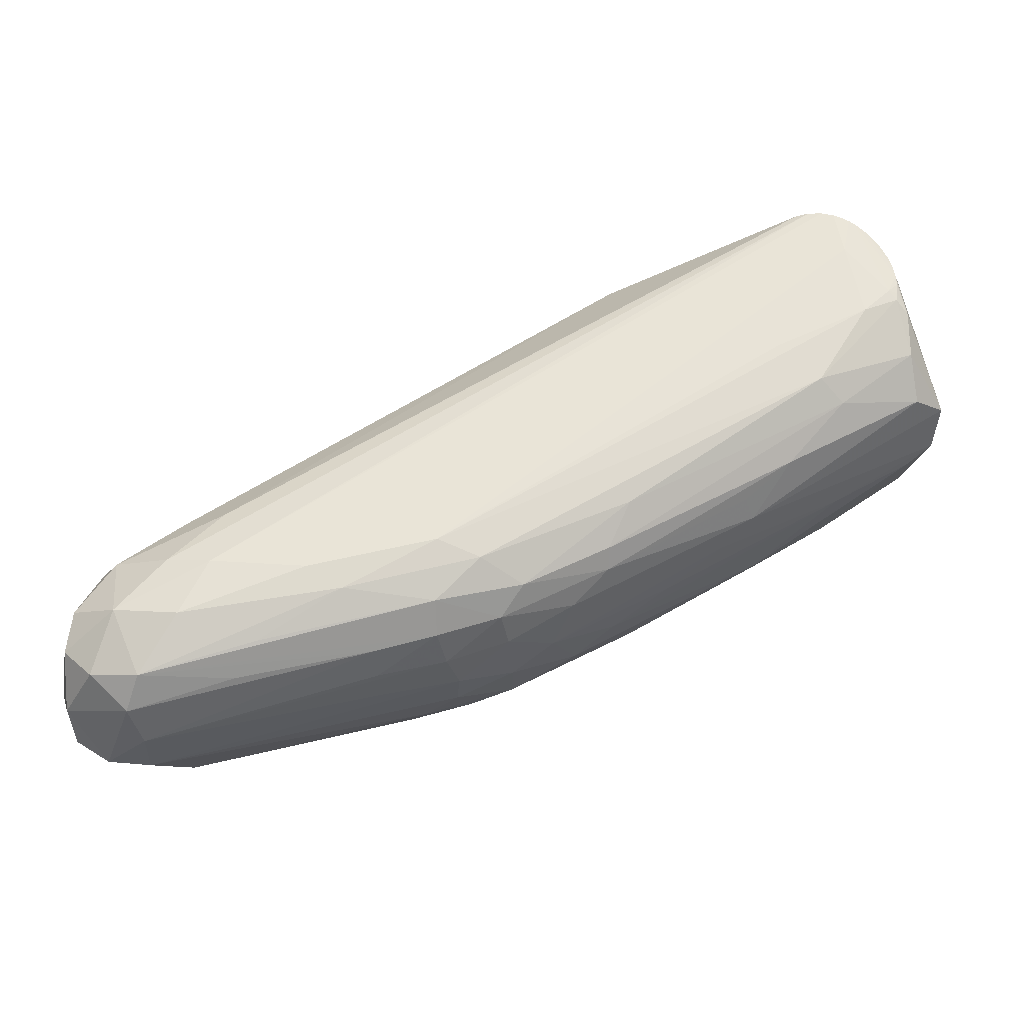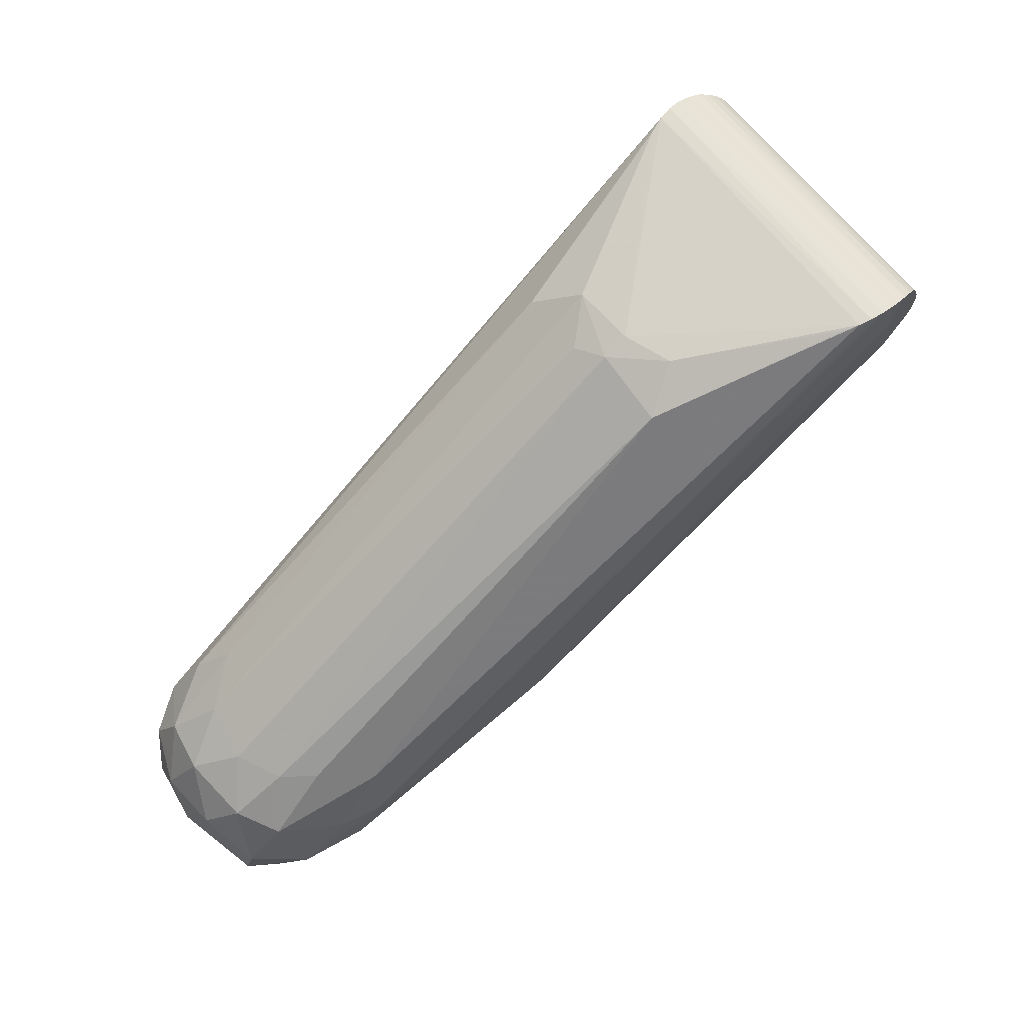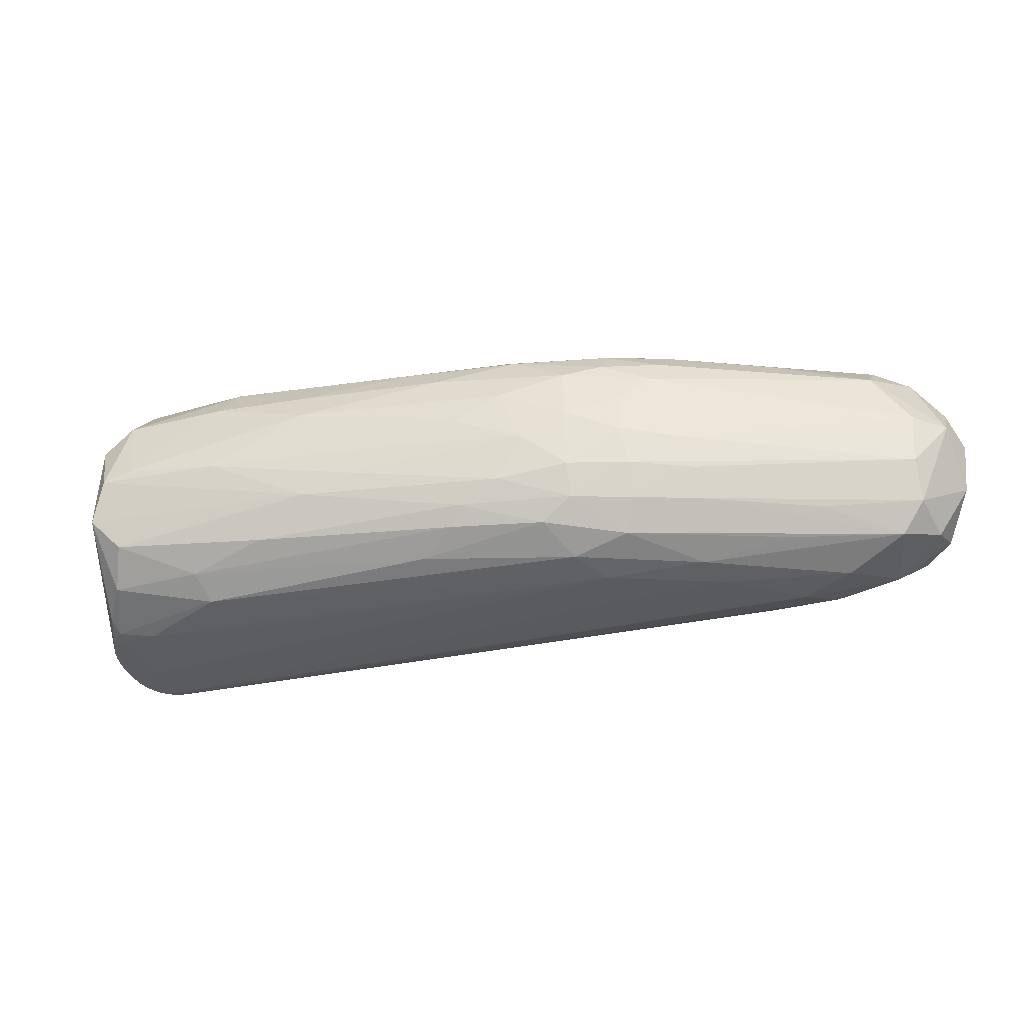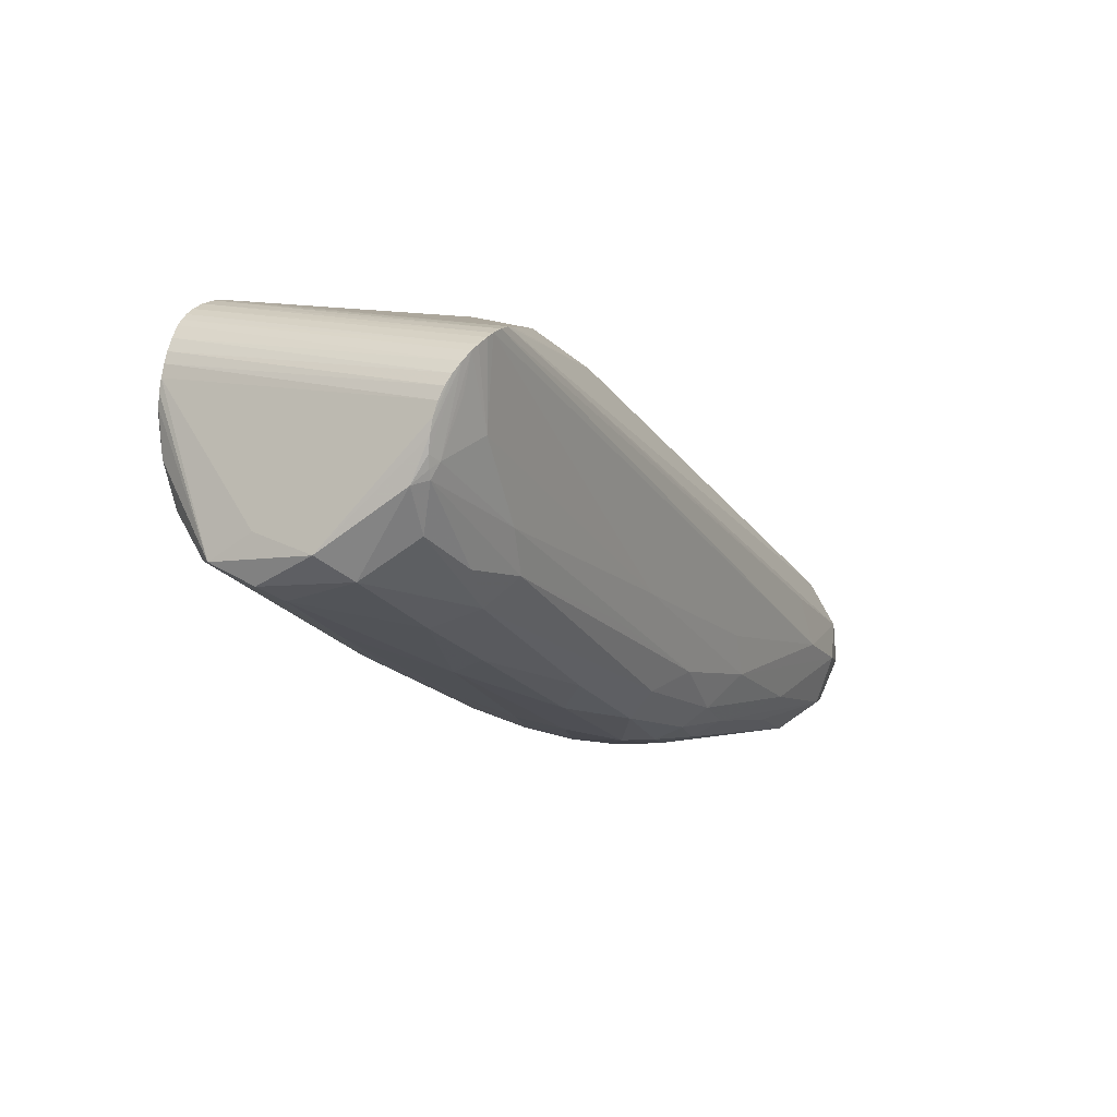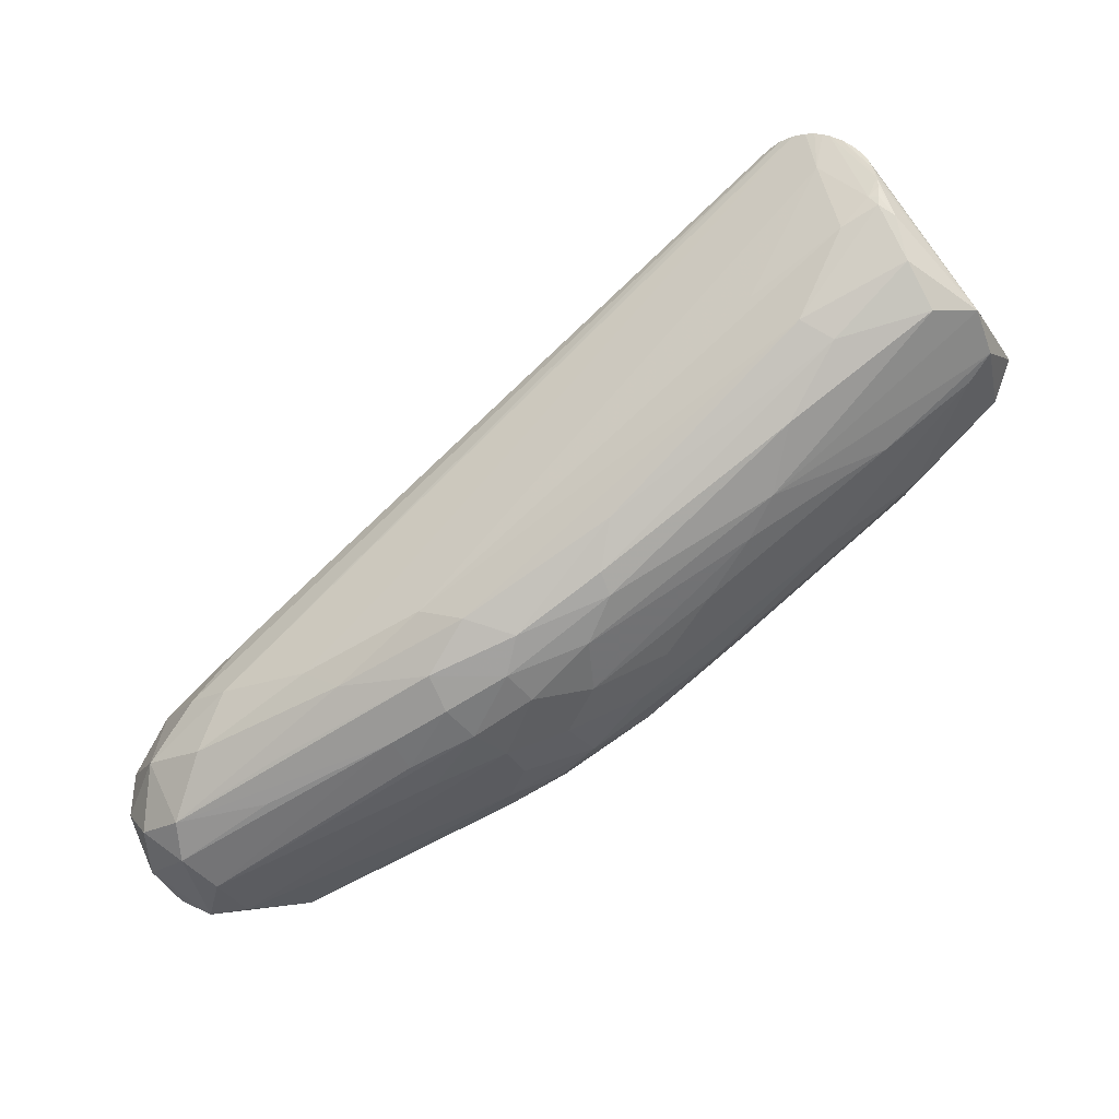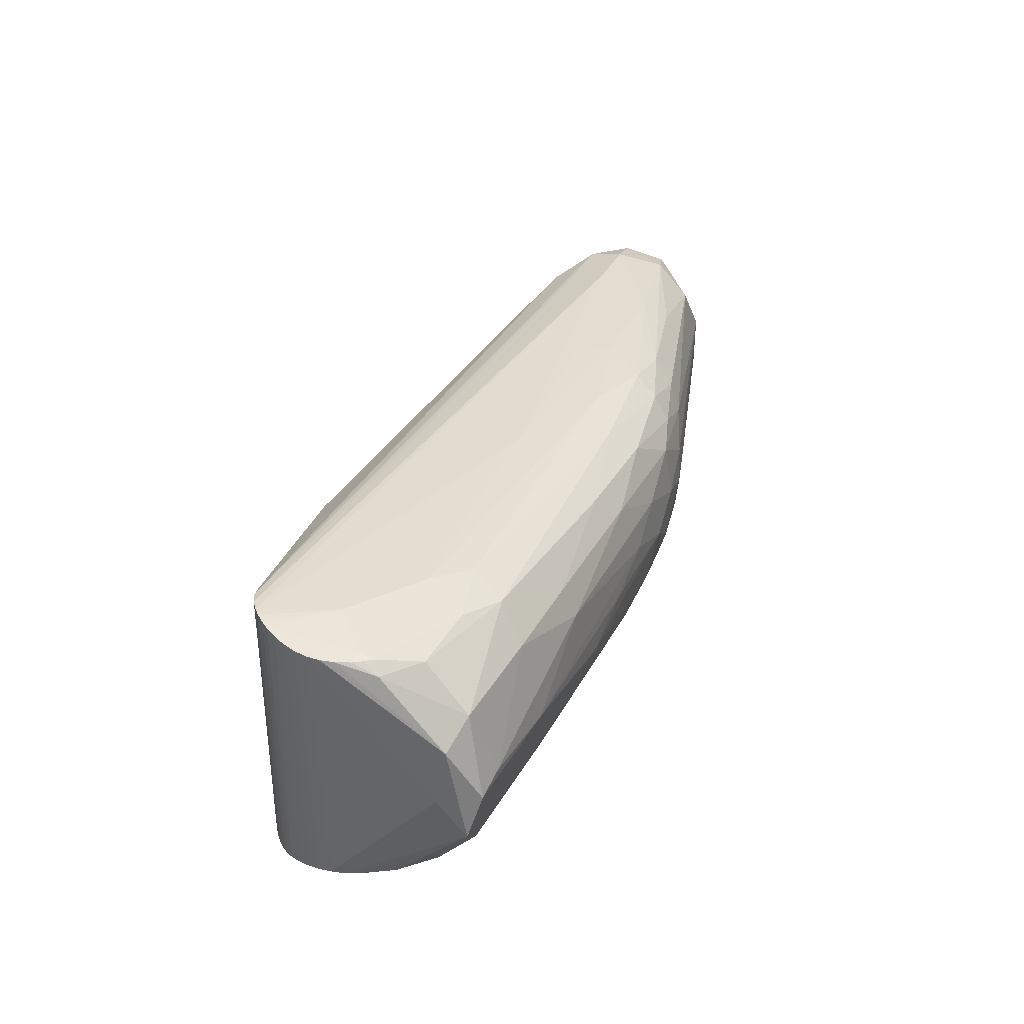
<metadata>
{"format":"obj","ext":"obj","renderer":"f3d","projection":"perspective","resolution":1024,"background":"white","views":[{"elev":-31.5,"azim":-178.6,"up":"+Y"},{"elev":68.8,"azim":140.6,"up":"+Y"},{"elev":-32.3,"azim":-17.9,"up":"+Z"},{"elev":14.4,"azim":-58.1,"up":"+Y"},{"elev":-33.7,"azim":-150.6,"up":"+Y"},{"elev":35.7,"azim":-95.9,"up":"+Z"}]}
</metadata>
<code>
v -0.00464 -0.0006678 -0.007416
v -0.005226 -0.001279 0.006586
v -0.004556 -0.001115 0.007139
v -0.004556 -0.001115 -0.0074
v -0.005179 -0.001689 -0.006877
v -0.000972 0.004586 0.007922
v -0.001432 0.004463 0.007912
v -0.002409 0.004023 0.007789
v 0.008878 0.003376 -0.002846
v 0.009704 0.003322 -0.0003302
v 0.01109 0.002815 -0.0003836
v 0.0112 0.002027 -0.004265
v 0.01179 0.002252 0.001191
v -0.002005 0.004236 0.007856
v -0.002924 0.00366 0.007665
v -0.003812 0.002731 0.00739
v -0.003414 0.00321 0.007518
v 0.009756 0.003023 0.003016
v -0.001268 -0.009771 -0.0002459
v -0.001242 -0.007041 -0.006009
v 0.001757 -0.01016 -0.004955
v 0.00419 -0.012 -0.004167
v 0.003719 -0.01237 -0.002831
v -7.732e-06 -0.00616 -0.007151
v -0.004155 0.002166 0.00729
v -0.004427 0.001541 0.007224
v -0.004614 0.0007978 0.007186
v -0.004687 -5.856e-05 -0.007439
v -0.004658 0.0005218 -0.007457
v 0.005542 -0.01363 -0.001729
v -0.0009954 -0.008761 0.004403
v -0.005645 -0.005873 -0.004338
v -0.004541 0.001159 -0.007475
v -0.00562 -0.007046 0.0002203
v -0.004039 0.002376 -0.007563
v -0.004334 0.001786 -0.007505
v -0.003221 0.003398 -0.007776
v -0.005262 -0.003925 -0.006081
v 0.003282 -0.01217 0.002717
v 0.003176 -0.01129 0.004429
v -0.001311 -0.005669 0.006909
v 0.0003269 -0.007869 0.006399
v -0.003701 0.002877 -0.007647
v -0.006999 -0.006148 -0.0003152
v -0.005688 -0.005638 0.004077
v -0.004282 -0.003622 0.006561
v -0.007306 -0.005322 -0.002642
v -0.006814 -0.003802 -0.0005456
v -0.002626 0.003883 -0.007918
v -0.007019 -0.004348 0.002837
v -0.0023 0.004087 -0.007978
v -0.003189 0.002318 -0.007791
v -0.001905 0.004283 -0.008028
v -0.0007684 0.00462 -0.008053
v -0.001433 0.004463 -0.008062
v -0.002819 0.00224 0.007651
v -0.004688 8.639e-06 0.00716
v -0.00464 -0.0006488 0.007145
v -4.406e-05 0.004687 -0.007969
v -0.001358 0.0003029 0.007819
v 0.0009159 -0.00418 0.007676
v -0.004073 -0.0004059 0.007323
v -0.002703 -0.001974 -0.007707
v 0.002194 -0.004301 -0.007712
v -0.001873 0.002016 -0.008033
v 0.0006193 0.004643 -0.007805
v -0.004159 -0.0005818 -0.007571
v 0.00135 0.004485 -0.007513
v -0.0003275 0.004675 0.007876
v 0.001259 0.00451 0.007425
v 0.0004298 0.004665 0.007728
v 0.02037 -0.02082 -0.002534
v 0.01978 -0.02088 -0.0003731
v 0.01927 -0.01983 0.004489
v 0.02397 -0.02167 -0.002676
v 0.02259 -0.02059 0.004861
v 0.02184 -0.02099 0.0034
v 0.02001 -0.02083 0.001719
v 0.009837 -0.01044 0.007385
v 0.001853 -0.006606 0.007418
v 0.02369 -0.02184 -0.0008317
v 0.0171 -0.01938 0.003719
v 0.01694 -0.01981 0.0007928
v 0.01497 -0.01562 0.006696
v 0.01049 -0.01567 0.004293
v 0.009563 -0.01401 0.00574
v 0.01142 -0.01699 0.0008625
v 0.008444 -0.01535 -0.0003882
v 0.0106 -0.01351 -0.006506
v 0.01172 -0.01566 -0.005422
v 0.02396 -0.0211 -0.004383
v 0.02235 -0.01401 -0.007394
v 0.02079 -0.02029 -0.004498
v 0.01142 0.001054 0.005104
v 0.02358 -0.01975 0.006117
v 0.01987 -0.01909 0.005798
v 0.02086 -0.01813 0.006721
v 0.01483 -0.01722 0.005529
v 0.01359 -0.01799 0.002441
v 0.01177 -0.0164 -0.004401
v 0.01362 -0.01787 -0.003171
v 0.01787 -0.01528 0.007226
v 0.01349 -0.01011 0.007512
v 0.02969 -0.01997 0.006689
v 0.02957 -0.02146 0.005644
v 0.03578 -0.02208 0.006087
v 0.02303 -0.01465 0.007288
v 0.03632 -0.0249 0.001216
v 0.02383 -0.01701 0.00719
v 0.03456 -0.02366 0.004316
v 0.03794 -0.02258 0.005317
v 0.03599 -0.02297 -0.005571
v 0.03743 -0.01957 -0.00635
v 0.0386 -0.02257 -0.004905
v 0.03118 -0.02266 -0.004491
v 0.03672 -0.02421 -0.003927
v 0.03613 -0.02485 -0.00168
v 0.03398 -0.02006 -0.006868
v 0.02996 -0.02125 -0.005921
v 0.01744 -0.01923 -0.004407
v 0.02555 -0.01875 -0.006937
v 0.03994 -0.0187 -0.00449
v 0.0379 -0.01602 -0.004859
v 0.03249 -0.01714 -0.007107
v 0.03484 -0.01679 -0.006656
v 0.03884 -0.01593 0.003767
v 0.0396 -0.01834 0.004912
v 0.04082 -0.01843 0.002068
v 0.03937 -0.01547 0.001031
v 0.03739 -0.0177 0.006293
v 0.03568 -0.01497 0.005548
v 0.0387 -0.0203 0.005915
v 0.03622 -0.01936 0.006796
v 0.03292 -0.01768 0.007076
v 0.04072 -0.02071 0.003669
v 0.03989 -0.02284 0.003354
v 0.03856 -0.02476 0.001014
v 0.04037 -0.02312 -0.001862
v 0.04026 -0.02089 -0.004183
v 0.04062 -0.01756 -0.001355
v 0.04127 -0.02106 0.0004605
v 0.04027 -0.02375 0.0006478
v 0.03661 -0.01377 0.002454
v 0.0171 -0.01968 -0.002546
v 0.03414 -0.0131 0.004391
v 0.01473 -0.0188 -0.0006636
v 0.03614 -0.01355 -0.003036
v 0.03447 -0.01326 -0.004395
v 0.01624 -0.01793 -0.005587
v 0.02069 -0.01616 -0.007385
v 0.03717 -0.01385 -0.000566
v 0.01845 -0.01701 -0.006908
v 0.0208 -0.01911 -0.006123
v 0.03909 -0.01551 -0.002683
v 0.02743 -0.01761 -0.007246
v 0.0321 -0.01479 0.006589
v 0.03206 -0.01385 -0.006297
f 141 128 135
f 141 135 142
f 113 123 122
f 68 12 66
f 68 66 9
f 68 9 12
f 148 12 147
f 148 147 123
f 64 65 150
f 10 9 66
f 94 143 18
f 140 129 128
f 140 128 141
f 126 129 143
f 126 128 129
f 138 141 142
f 125 123 113
f 23 32 21
f 90 100 21
f 43 35 16
f 17 37 43
f 17 43 16
f 7 60 6
f 13 18 143
f 70 94 18
f 70 18 10
f 40 31 39
f 134 130 156
f 42 31 40
f 42 40 86
f 42 86 84
f 61 60 62
f 61 62 3
f 97 102 84
f 154 140 122
f 154 122 123
f 154 123 147
f 154 129 140
f 131 130 126
f 127 126 130
f 127 135 128
f 127 128 126
f 139 138 114
f 139 114 113
f 139 113 122
f 139 122 140
f 139 140 141
f 139 141 138
f 137 108 117
f 137 138 142
f 121 150 155
f 121 155 118
f 157 125 59
f 157 59 66
f 157 66 12
f 157 12 148
f 157 148 123
f 157 123 125
f 22 23 21
f 22 21 100
f 22 100 23
f 101 23 100
f 30 23 101
f 19 44 23
f 19 23 30
f 19 30 88
f 34 44 19
f 34 19 39
f 34 39 31
f 153 121 119
f 20 24 89
f 20 89 90
f 20 90 21
f 20 21 32
f 51 49 8
f 51 53 65
f 51 65 49
f 15 62 8
f 15 8 49
f 15 49 37
f 15 37 17
f 55 7 6
f 55 6 54
f 55 54 65
f 55 65 53
f 55 53 7
f 14 7 53
f 14 53 51
f 14 51 8
f 14 8 60
f 14 60 7
f 124 54 59
f 124 59 125
f 124 125 113
f 124 113 118
f 124 118 155
f 92 155 150
f 92 150 65
f 92 65 54
f 92 54 124
f 92 124 155
f 151 13 143
f 151 143 129
f 151 129 154
f 151 154 147
f 11 13 151
f 11 151 147
f 11 147 12
f 11 12 9
f 11 9 10
f 11 10 18
f 11 18 13
f 71 70 10
f 71 10 66
f 71 66 59
f 71 156 130
f 71 130 131
f 71 131 94
f 71 94 70
f 85 40 39
f 85 39 99
f 85 99 82
f 85 86 40
f 98 84 86
f 98 86 85
f 98 85 82
f 98 82 74
f 146 88 30
f 146 30 101
f 146 101 144
f 110 108 137
f 56 62 60
f 56 60 8
f 56 8 62
f 27 15 17
f 27 50 2
f 46 3 2
f 103 61 102
f 103 107 134
f 103 134 6
f 103 6 60
f 103 60 61
f 80 61 3
f 80 42 84
f 80 84 102
f 109 134 107
f 109 107 103
f 109 103 102
f 109 102 97
f 145 131 126
f 145 126 143
f 145 143 94
f 145 94 131
f 77 78 108
f 77 108 110
f 77 110 76
f 77 76 74
f 77 74 82
f 77 82 78
f 73 144 72
f 73 108 78
f 112 153 119
f 112 119 121
f 112 121 118
f 112 118 113
f 112 113 114
f 75 117 72
f 152 89 24
f 152 24 150
f 152 150 121
f 152 121 153
f 93 153 112
f 93 75 72
f 38 4 24
f 38 24 20
f 38 20 32
f 29 37 49
f 29 49 52
f 63 65 64
f 63 64 150
f 63 150 24
f 63 24 4
f 69 71 59
f 69 59 54
f 69 54 6
f 69 6 134
f 69 134 156
f 69 156 71
f 96 98 74
f 96 74 76
f 96 76 95
f 96 95 97
f 96 97 84
f 96 84 98
f 87 146 99
f 87 99 39
f 87 39 19
f 87 19 88
f 87 88 146
f 83 146 144
f 83 144 73
f 83 73 78
f 83 78 82
f 83 82 99
f 83 99 146
f 104 109 97
f 104 97 95
f 136 137 142
f 136 142 135
f 57 27 2
f 57 62 15
f 57 15 27
f 26 27 17
f 26 17 16
f 26 48 50
f 26 50 27
f 45 46 2
f 45 2 50
f 45 50 44
f 45 44 34
f 45 34 31
f 45 31 42
f 45 42 46
f 41 80 3
f 41 3 46
f 41 46 42
f 41 42 80
f 79 80 102
f 79 102 61
f 79 61 80
f 81 73 72
f 81 72 117
f 81 117 108
f 81 108 73
f 116 112 114
f 116 114 138
f 116 138 137
f 116 137 117
f 116 115 112
f 120 93 72
f 120 72 144
f 120 144 101
f 120 101 100
f 120 153 93
f 47 38 32
f 47 32 23
f 47 23 44
f 47 44 50
f 47 50 48
f 106 104 95
f 58 57 2
f 58 2 3
f 58 3 62
f 58 62 57
f 25 26 16
f 25 16 35
f 25 48 26
f 91 116 117
f 91 117 75
f 91 75 93
f 91 93 112
f 91 112 115
f 91 115 116
f 149 120 100
f 149 100 90
f 149 90 89
f 149 89 152
f 149 152 153
f 149 153 120
f 67 28 29
f 67 29 52
f 67 52 49
f 67 49 65
f 67 65 63
f 67 63 4
f 1 28 67
f 1 67 4
f 5 47 29
f 5 29 28
f 5 28 1
f 5 1 4
f 5 4 38
f 5 38 47
f 36 47 48
f 36 48 25
f 36 25 35
f 36 35 43
f 36 43 37
f 105 106 95
f 105 95 76
f 105 76 110
f 105 110 106
f 111 106 110
f 111 110 137
f 111 137 136
f 133 130 134
f 133 134 109
f 133 109 104
f 133 104 106
f 33 36 37
f 33 37 29
f 33 29 47
f 33 47 36
f 132 133 106
f 132 106 111
f 132 111 136
f 132 136 135
f 132 135 127
f 132 127 130
f 132 130 133

</code>
